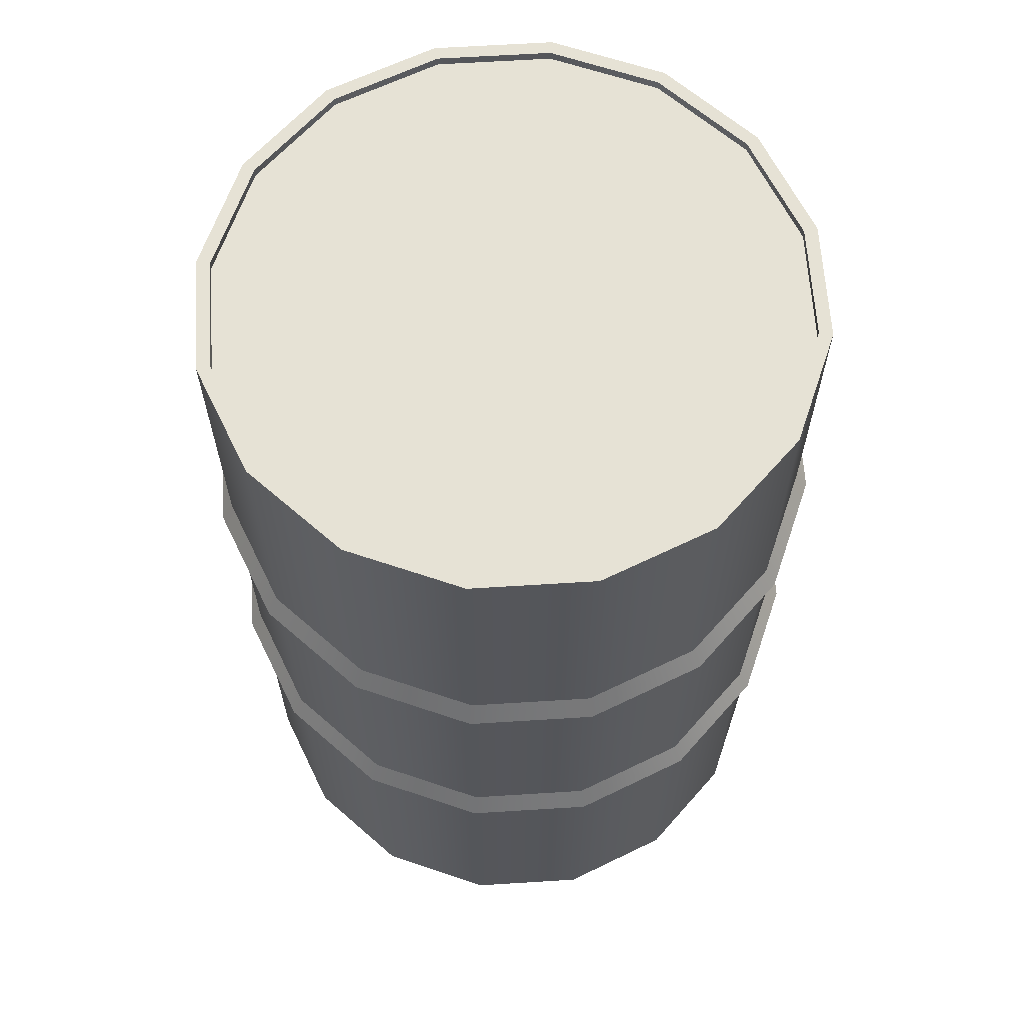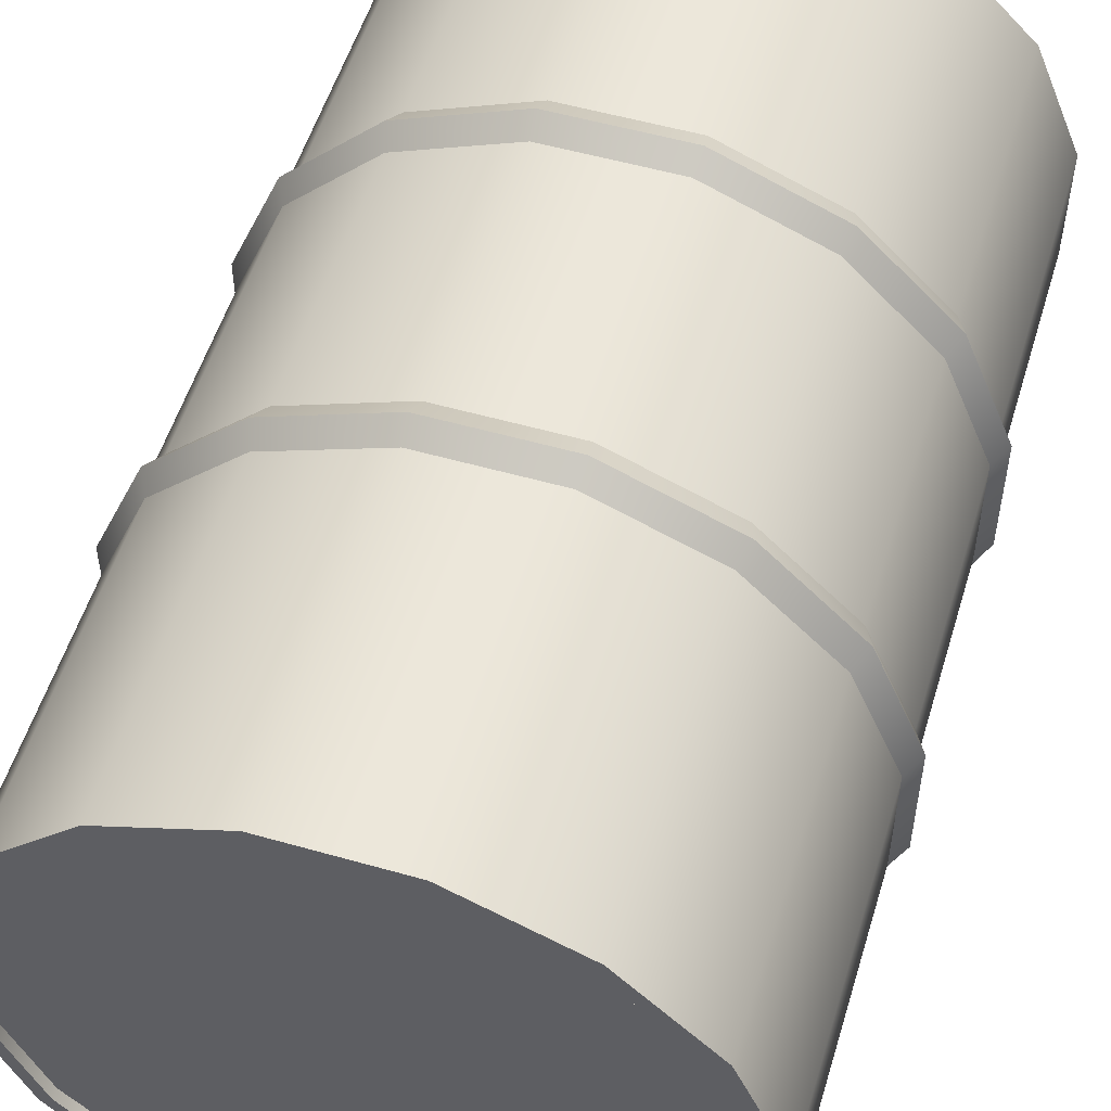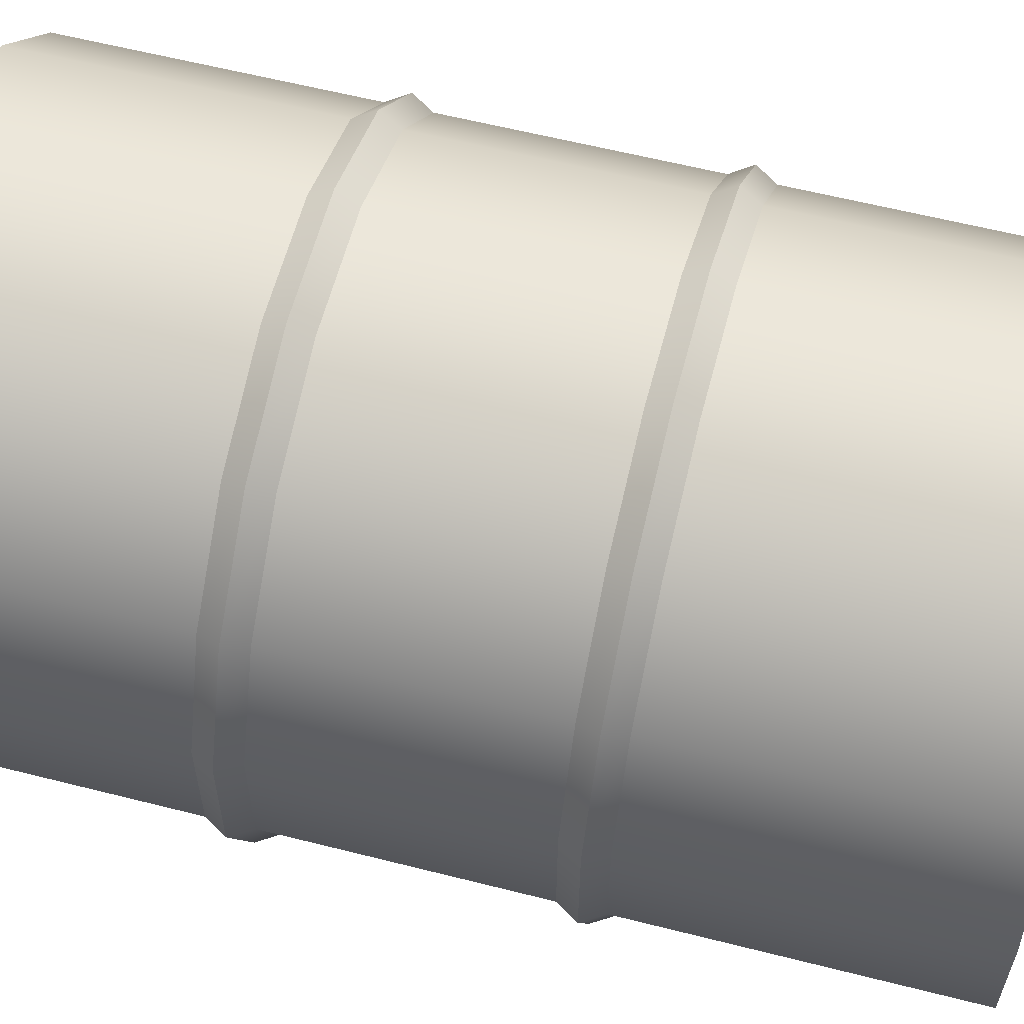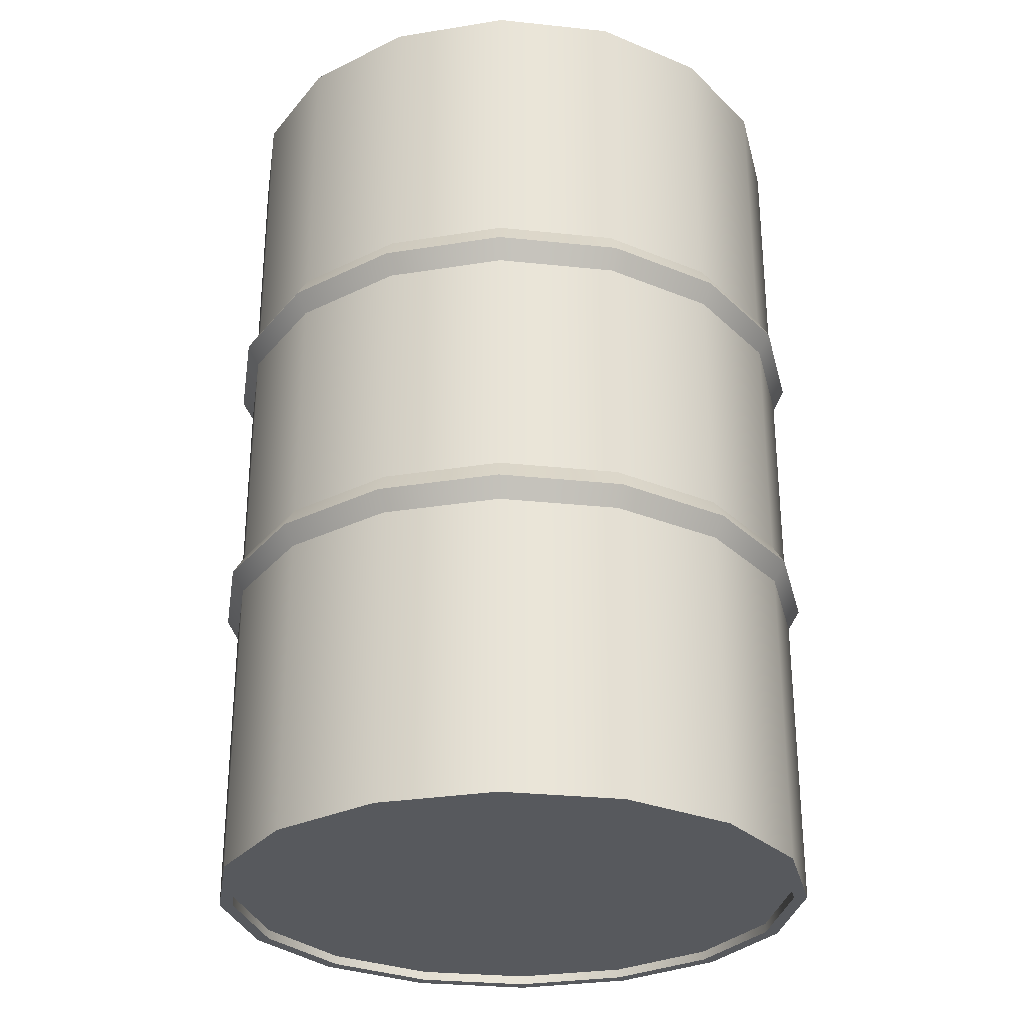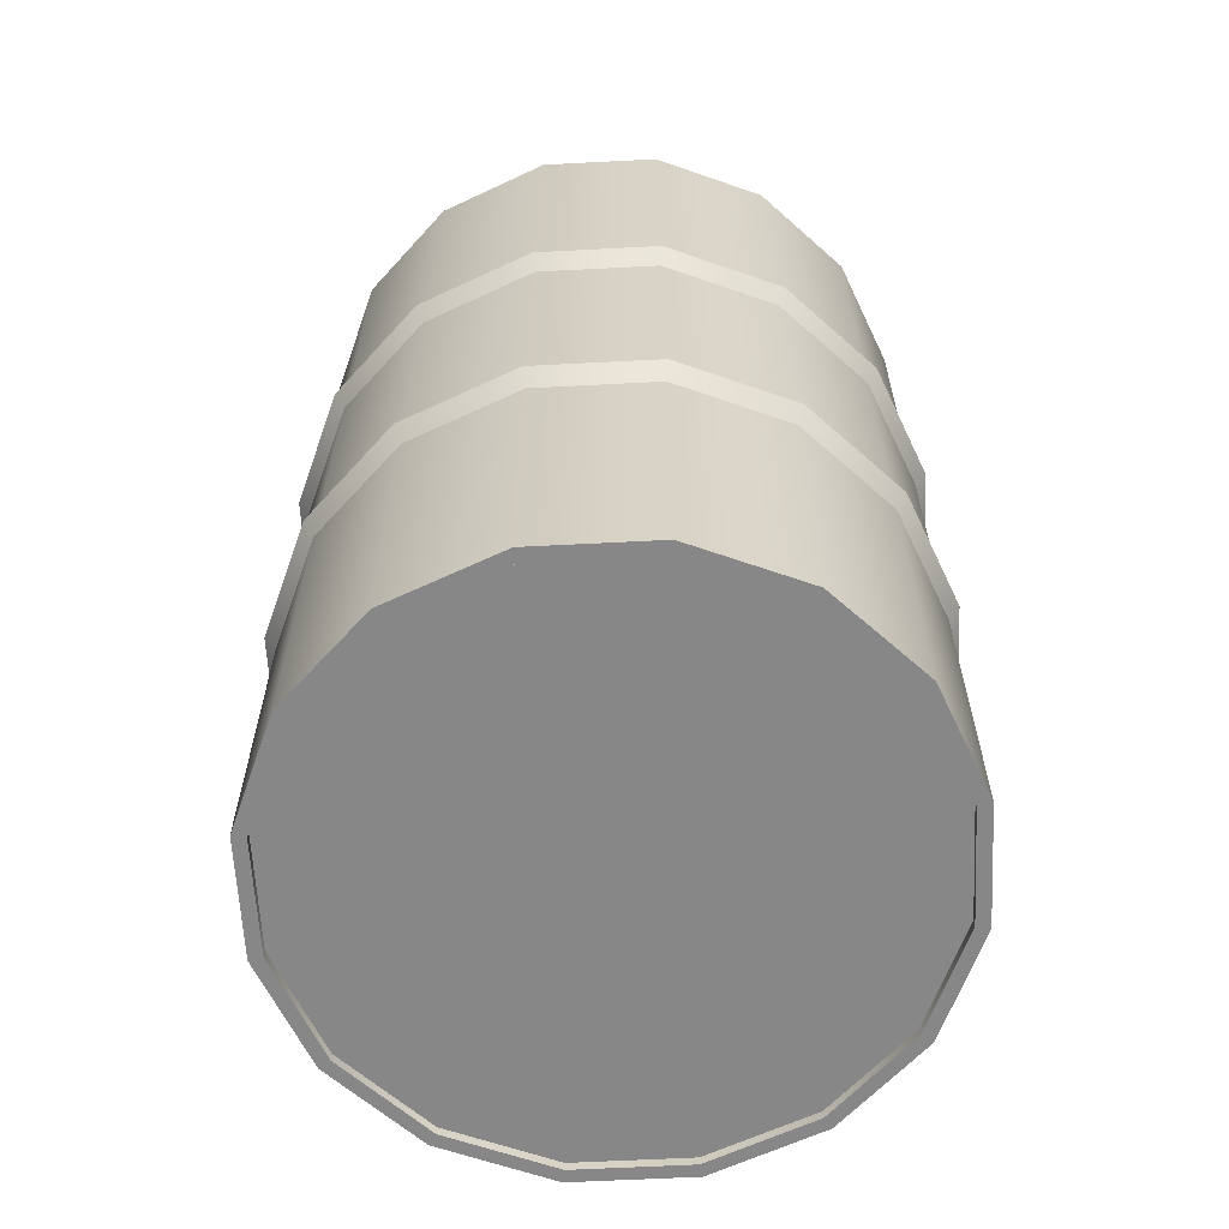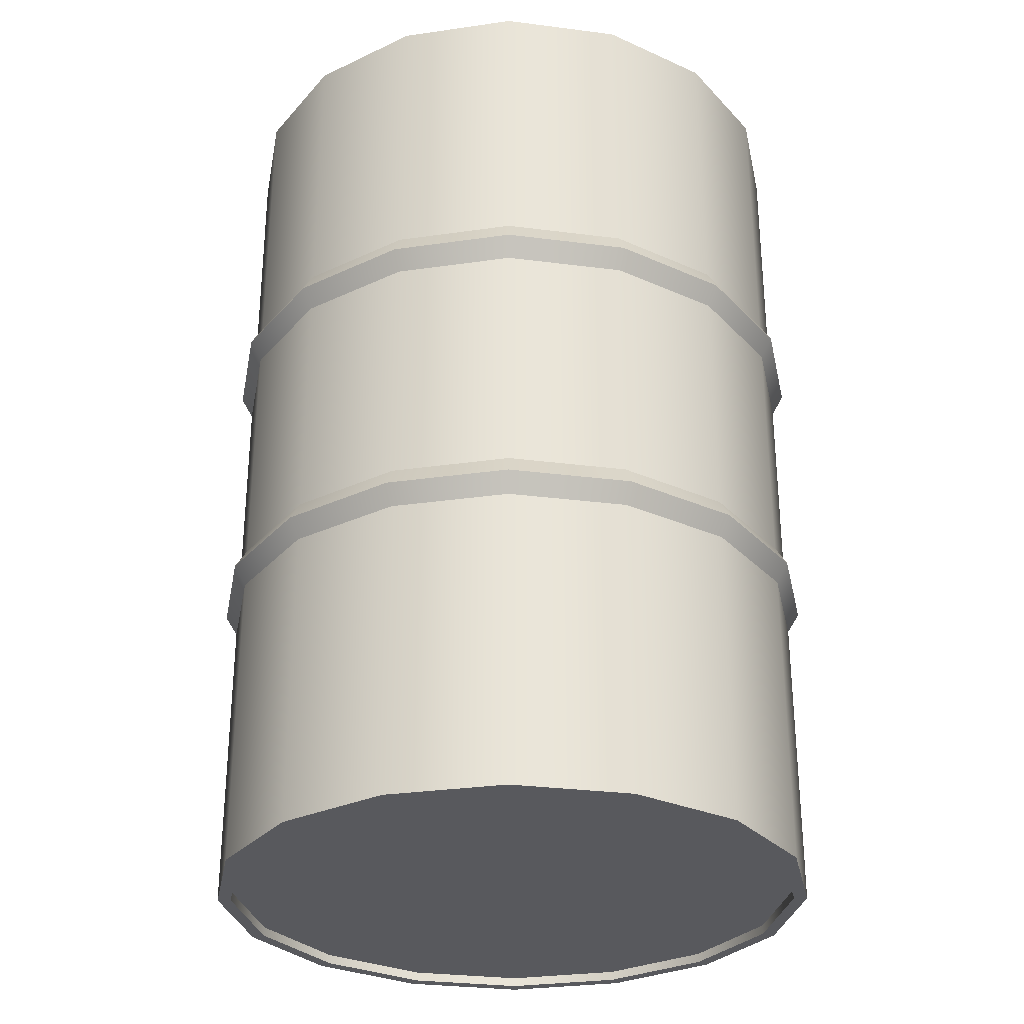
<metadata>
{"format":"obj","ext":"obj","renderer":"f3d","projection":"perspective","resolution":1024,"background":"white","views":[{"elev":63.9,"azim":64.0,"up":"+Y"},{"elev":53.8,"azim":16.8,"up":"+Z"},{"elev":60.1,"azim":-75.4,"up":"+Z"},{"elev":-29.1,"azim":-8.8,"up":"+Y"},{"elev":-62.6,"azim":-154.4,"up":"+Y"},{"elev":-29.9,"azim":79.5,"up":"+Y"}]}
</metadata>
<code>
o metal_barrel_1
v -0.1746 0 0.2626
v -0.2618 0 0.1758
v -0.3092 0 0.0622
v -0.3092 1 0.0622
v -0.2618 1 0.1758
v -0.1746 1 0.2626
v -0.3094 0 -0.06085
v -0.2626 0 -0.1746
v -0.1758 0 -0.2618
v -0.0622 0 -0.3092
v -0.3094 1 -0.06085
v -0.0622 1 -0.3092
v -0.1758 1 -0.2618
v -0.2626 1 -0.1746
v -0.06085 0 0.3094
v 0.2626 0 0.1746
v 0.1758 0 0.2618
v 0.0622 0 0.3092
v -0.06085 1 0.3094
v 0.0622 1 0.3092
v 0.1758 1 0.2618
v 0.2626 1 0.1746
v 0.06085 0 -0.3094
v 0.3094 0 0.06085
v 0.1746 0 -0.2626
v 0.2618 0 -0.1758
v 0.3092 0 -0.0622
v 0.3094 1 0.06085
v 0.06085 1 -0.3094
v 0.3092 1 -0.0622
v 0.2618 1 -0.1758
v 0.1746 1 -0.2626
v -0.274 0 0.1839
v -0.1827 0 0.2748
v -0.1827 1 0.2748
v -0.274 1 0.1839
v -0.3235 0 0.06509
v -0.3235 1 0.06509
v -0.1839 1 -0.274
v -0.06509 1 -0.3235
v -0.06509 0 -0.3235
v -0.1839 0 -0.274
v -0.2748 1 -0.1827
v -0.2748 0 -0.1827
v -0.3238 1 -0.06367
v -0.3238 0 -0.06367
v 0.3235 1 -0.06509
v 0.3238 1 0.06367
v 0.3238 0 0.06367
v 0.3235 0 -0.06509
v 0.274 1 -0.1839
v 0.274 0 -0.1839
v 0.1827 1 -0.2748
v 0.1827 0 -0.2748
v 0.06367 1 -0.3238
v 0.06367 0 -0.3238
v 0.06509 1 0.3235
v -0.06367 1 0.3238
v -0.06367 0 0.3238
v 0.06509 0 0.3235
v 0.1839 1 0.274
v 0.1839 0 0.274
v 0.2748 1 0.1827
v 0.2748 0 0.1827
v -0.1746 0.99 0.2626
v -0.2618 0.99 0.1758
v -0.3092 0.99 0.0622
v -0.1758 0.99 -0.2618
v -0.0622 0.99 -0.3092
v -0.2626 0.99 -0.1746
v -0.3094 0.99 -0.06085
v 0.3092 0.99 -0.0622
v 0.3094 0.99 0.06085
v 0.2618 0.99 -0.1758
v 0.1746 0.99 -0.2626
v 0.06085 0.99 -0.3094
v 0.0622 0.99 0.3092
v -0.06085 0.99 0.3094
v 0.1758 0.99 0.2618
v 0.2626 0.99 0.1746
v -0.2618 0.01 0.1758
v -0.1746 0.01 0.2626
v -0.3092 0.01 0.0622
v -0.0622 0.01 -0.3092
v -0.1758 0.01 -0.2618
v -0.2626 0.01 -0.1746
v -0.3094 0.01 -0.06085
v 0.3094 0.01 0.06085
v 0.3092 0.01 -0.0622
v 0.2618 0.01 -0.1758
v 0.1746 0.01 -0.2626
v 0.06085 0.01 -0.3094
v -0.06085 0.01 0.3094
v 0.0622 0.01 0.3092
v 0.1758 0.01 0.2618
v 0.2626 0.01 0.1746
v -0.1827 0.3771 0.2748
v -0.274 0.3771 0.1839
v -0.3235 0.3771 0.06509
v -0.06509 0.3771 -0.3235
v -0.1839 0.3771 -0.274
v -0.2748 0.3771 -0.1827
v -0.3238 0.3771 -0.06367
v 0.3238 0.3771 0.06367
v 0.3235 0.3771 -0.06509
v 0.274 0.3771 -0.1839
v 0.1827 0.3771 -0.2748
v 0.06367 0.3771 -0.3238
v -0.06367 0.3771 0.3238
v 0.06509 0.3771 0.3235
v 0.1839 0.3771 0.274
v 0.2748 0.3771 0.1827
v -0.1827 0.3326 0.2748
v -0.274 0.3326 0.1839
v -0.3235 0.3326 0.06509
v 0.3238 0.3326 0.06367
v -0.06367 0.3326 0.3238
v -0.06509 0.3326 -0.3235
v -0.1839 0.3326 -0.274
v -0.2748 0.3326 -0.1827
v -0.3238 0.3326 -0.06367
v 0.3235 0.3326 -0.06509
v 0.274 0.3326 -0.1839
v 0.1827 0.3326 -0.2748
v 0.06367 0.3326 -0.3238
v 0.06509 0.3326 0.3235
v 0.1839 0.3326 0.274
v 0.2748 0.3326 0.1827
v -0.06509 0.6432 -0.3235
v -0.1839 0.6432 -0.274
v -0.2748 0.6432 -0.1827
v -0.3238 0.6432 -0.06367
v 0.3235 0.6432 -0.06509
v 0.274 0.6432 -0.1839
v 0.1827 0.6432 -0.2748
v 0.06367 0.6432 -0.3238
v 0.06509 0.6432 0.3235
v 0.1839 0.6432 0.274
v 0.2748 0.6432 0.1827
v -0.1827 0.6432 0.2748
v -0.274 0.6432 0.1839
v -0.3235 0.6432 0.06509
v 0.3238 0.6432 0.06367
v -0.06367 0.6432 0.3238
v -0.06509 0.6886 -0.3235
v -0.1839 0.6886 -0.274
v -0.2748 0.6886 -0.1827
v -0.3238 0.6886 -0.06367
v 0.3235 0.6886 -0.06509
v 0.274 0.6886 -0.1839
v 0.1827 0.6886 -0.2748
v 0.06367 0.6886 -0.3238
v 0.06509 0.6886 0.3235
v 0.1839 0.6886 0.274
v 0.2748 0.6886 0.1827
v -0.1827 0.6886 0.2748
v -0.274 0.6886 0.1839
v -0.3235 0.6886 0.06509
v 0.3238 0.6886 0.06367
v -0.06367 0.6886 0.3238
v -0.06769 0.3549 -0.3365
v -0.1913 0.3549 -0.2849
v -0.2858 0.3549 -0.19
v -0.3368 0.3549 -0.06622
v 0.3365 0.3549 -0.06769
v 0.2849 0.3549 -0.1913
v 0.19 0.3549 -0.2858
v 0.06622 0.3549 -0.3368
v 0.06769 0.3549 0.3365
v 0.1913 0.3549 0.2849
v 0.2858 0.3549 0.19
v -0.19 0.3549 0.2858
v -0.2849 0.3549 0.1913
v -0.3365 0.3549 0.06769
v 0.3368 0.3549 0.06622
v -0.06622 0.3549 0.3368
v -0.19 0.6659 0.2858
v -0.2849 0.6659 0.1913
v -0.3365 0.6659 0.06769
v 0.3368 0.6659 0.06622
v -0.06622 0.6659 0.3368
v -0.06769 0.6659 -0.3365
v -0.1913 0.6659 -0.2849
v -0.2858 0.6659 -0.19
v -0.3368 0.6659 -0.06622
v 0.3365 0.6659 -0.06769
v 0.2849 0.6659 -0.1913
v 0.19 0.6659 -0.2858
v 0.06622 0.6659 -0.3368
v 0.06769 0.6659 0.3365
v 0.1913 0.6659 0.2849
v 0.2858 0.6659 0.19
f 30 31 74 72
f 160 58 35 156
f 156 35 36 157
f 157 36 38 158
f 158 38 45 148
f 125 56 41 118
f 118 41 42 119
f 119 42 44 120
f 120 44 46 121
f 116 49 50 122
f 122 50 52 123
f 123 52 54 124
f 124 54 56 125
f 117 59 60 126
f 126 60 62 127
f 127 62 64 128
f 128 64 49 116
f 16 17 95 96
f 2 1 34 33
f 6 5 36 35
f 3 2 33 37
f 5 4 38 36
f 13 12 40 39
f 10 9 42 41
f 14 13 39 43
f 9 8 44 42
f 11 14 43 45
f 8 7 46 44
f 30 28 48 47
f 24 27 50 49
f 31 30 47 51
f 27 26 52 50
f 32 31 51 53
f 26 25 54 52
f 29 32 53 55
f 25 23 56 54
f 20 19 58 57
f 15 18 60 59
f 21 20 57 61
f 18 17 62 60
f 22 21 61 63
f 17 16 64 62
f 1 15 59 34
f 19 6 35 58
f 7 3 37 46
f 4 11 45 38
f 12 29 55 40
f 23 10 41 56
f 28 22 63 48
f 16 24 49 64
f 73 72 74 75 76 69 68 70 71 67 66 65 78 77 79 80
f 11 4 67 71
f 20 21 79 77
f 29 12 69 76
f 13 14 70 68
f 31 32 75 74
f 21 22 80 79
f 22 28 73 80
f 14 11 71 70
f 5 6 65 66
f 32 29 76 75
f 28 30 72 73
f 6 19 78 65
f 4 5 66 67
f 19 20 77 78
f 12 13 68 69
f 87 86 85 84 92 91 90 89 88 96 95 94 93 82 81 83
f 24 16 96 88
f 7 8 86 87
f 15 1 82 93
f 2 3 83 81
f 23 25 91 92
f 27 24 88 89
f 3 7 87 83
f 18 15 93 94
f 9 10 84 85
f 26 27 89 90
f 17 18 94 95
f 10 23 92 84
f 8 9 85 86
f 1 2 81 82
f 25 26 90 91
f 139 112 104 143
f 138 111 112 139
f 137 110 111 138
f 144 109 110 137
f 135 107 108 136
f 134 106 107 135
f 133 105 106 134
f 143 104 105 133
f 131 102 103 132
f 130 101 102 131
f 129 100 101 130
f 136 108 100 129
f 174 99 103 164
f 173 98 99 174
f 172 97 98 173
f 176 109 97 172
f 59 117 113 34
f 34 113 114 33
f 33 114 115 37
f 37 115 121 46
f 171 128 116 175
f 170 127 128 171
f 169 126 127 170
f 176 117 126 169
f 167 124 125 168
f 166 123 124 167
f 165 122 123 166
f 175 116 122 165
f 163 120 121 164
f 162 119 120 163
f 161 118 119 162
f 168 125 118 161
f 189 136 129 182
f 182 129 130 183
f 183 130 131 184
f 184 131 132 185
f 180 143 133 186
f 186 133 134 187
f 187 134 135 188
f 188 135 136 189
f 181 144 137 190
f 190 137 138 191
f 191 138 139 192
f 192 139 143 180
f 99 142 132 103
f 98 141 142 99
f 97 140 141 98
f 109 144 140 97
f 63 155 159 48
f 61 154 155 63
f 57 153 154 61
f 58 160 153 57
f 53 151 152 55
f 51 150 151 53
f 47 149 150 51
f 48 159 149 47
f 43 147 148 45
f 39 146 147 43
f 40 145 146 39
f 55 152 145 40
f 179 158 148 185
f 178 157 158 179
f 177 156 157 178
f 181 160 156 177
f 108 168 161 100
f 100 161 162 101
f 101 162 163 102
f 102 163 164 103
f 104 175 165 105
f 105 165 166 106
f 106 166 167 107
f 107 167 168 108
f 109 176 169 110
f 110 169 170 111
f 111 170 171 112
f 112 171 175 104
f 117 176 172 113
f 113 172 173 114
f 114 173 174 115
f 115 174 164 121
f 144 181 177 140
f 140 177 178 141
f 141 178 179 142
f 142 179 185 132
f 155 192 180 159
f 154 191 192 155
f 153 190 191 154
f 160 181 190 153
f 151 188 189 152
f 150 187 188 151
f 149 186 187 150
f 159 180 186 149
f 147 184 185 148
f 146 183 184 147
f 145 182 183 146
f 152 189 182 145

</code>
